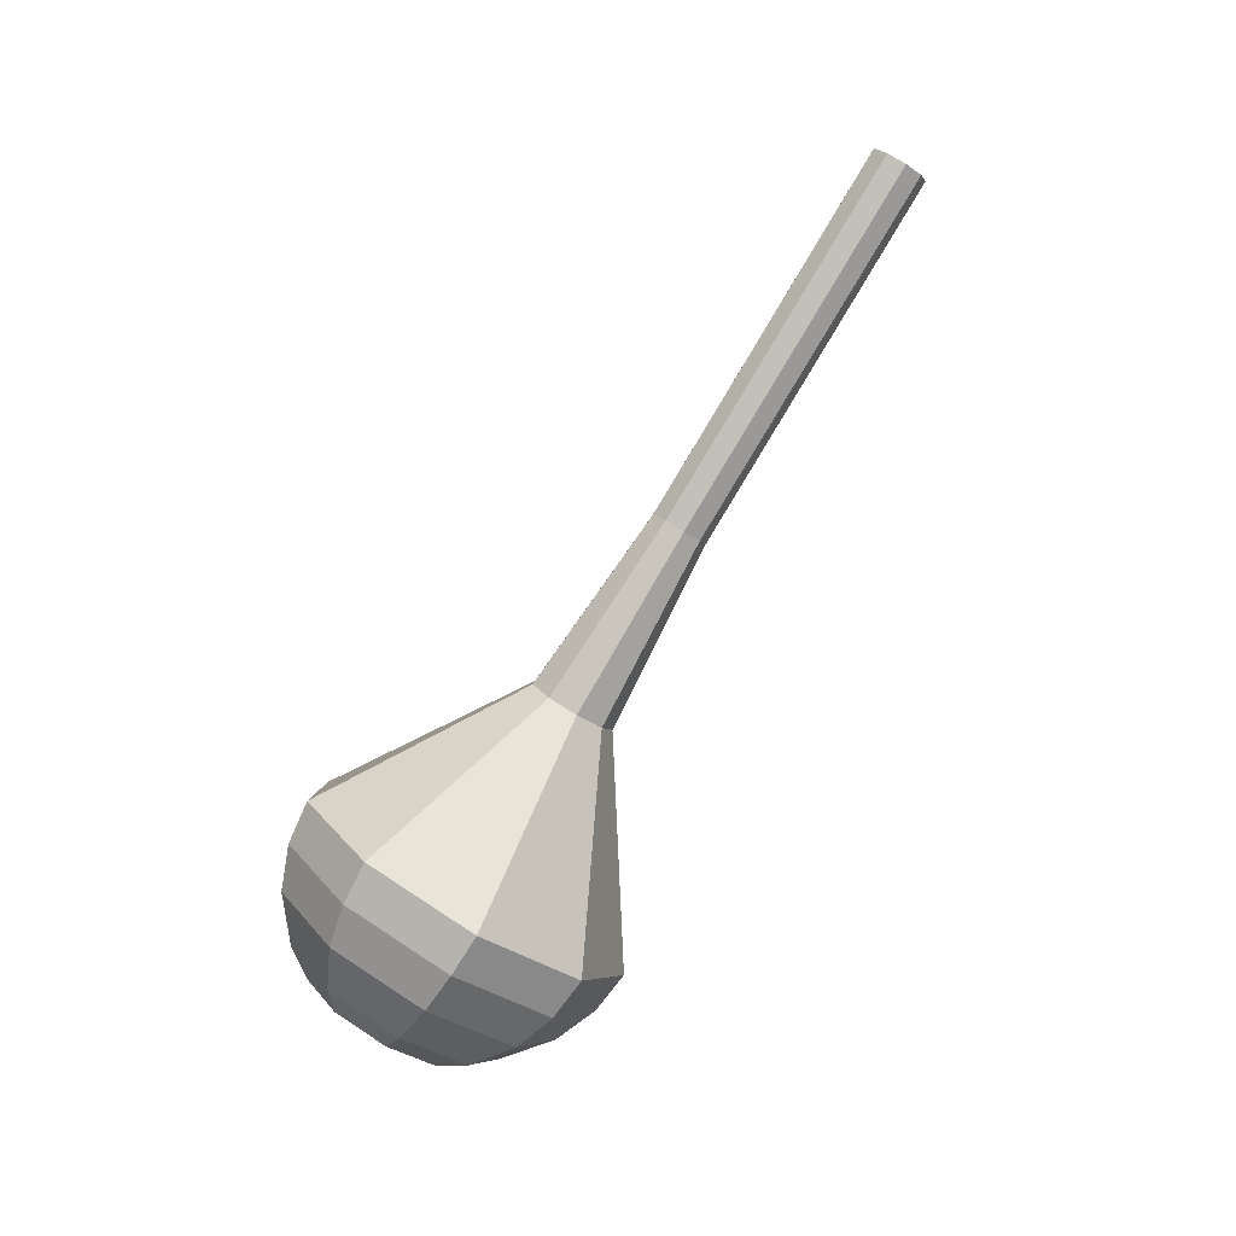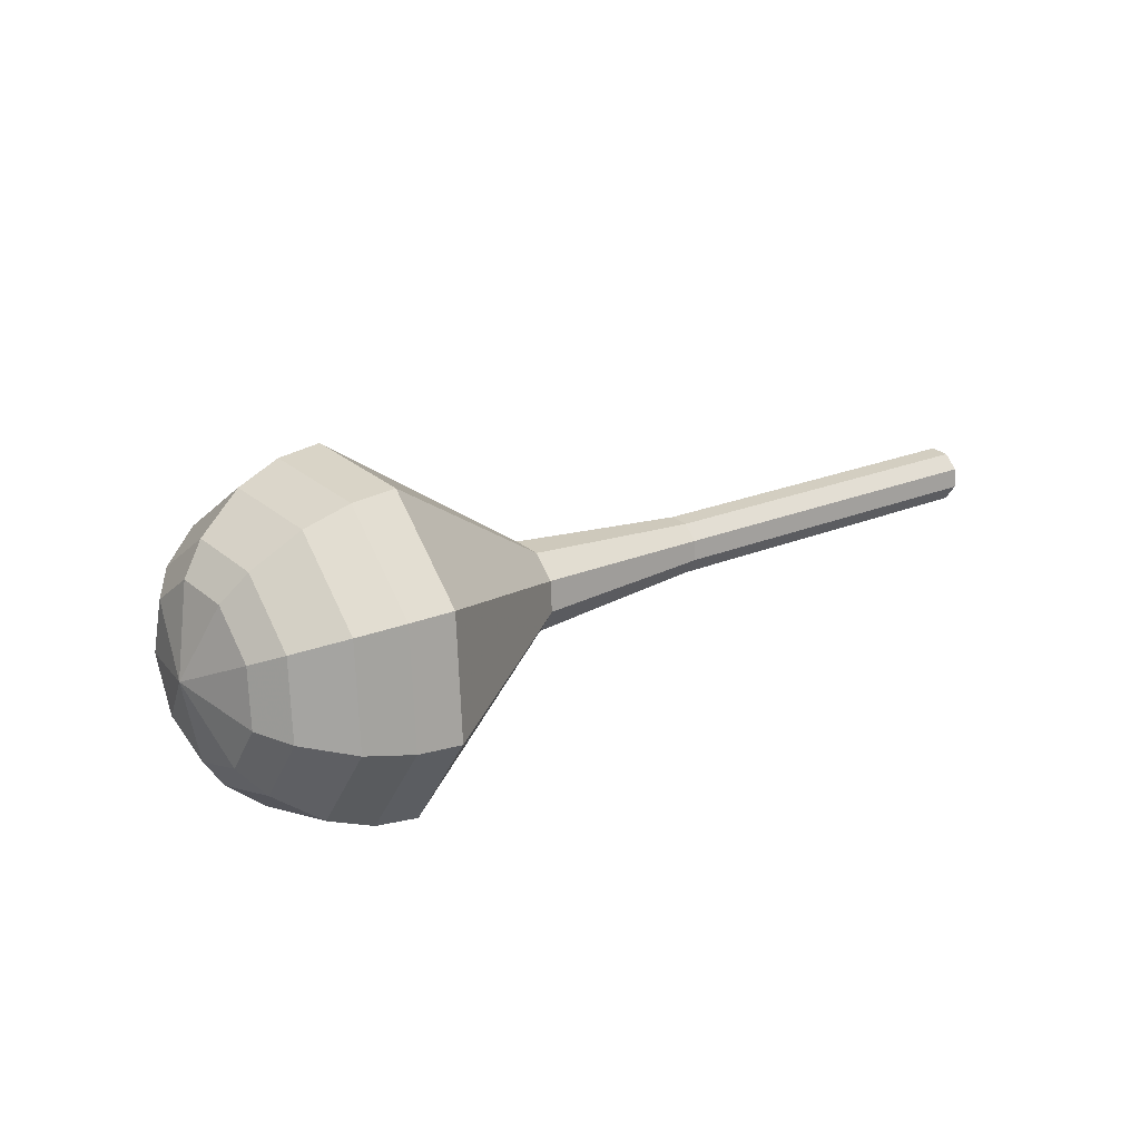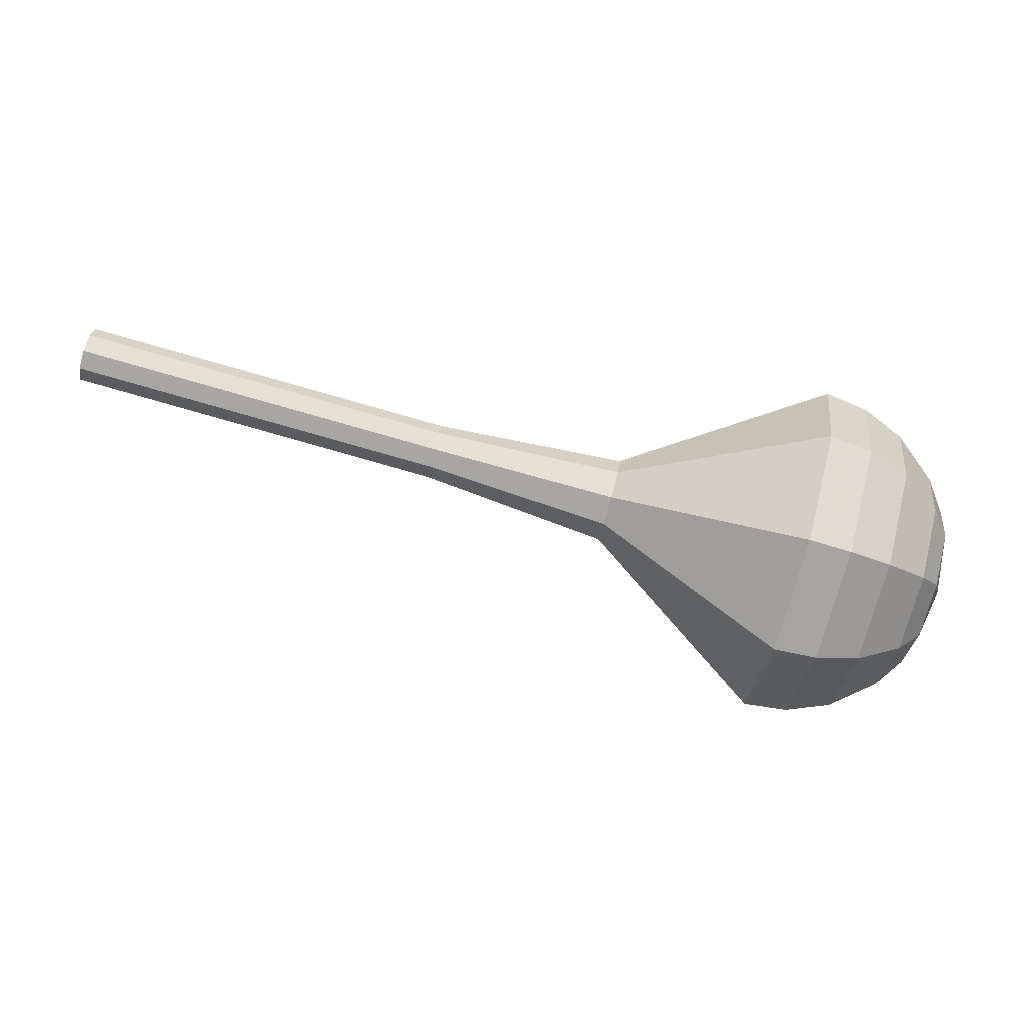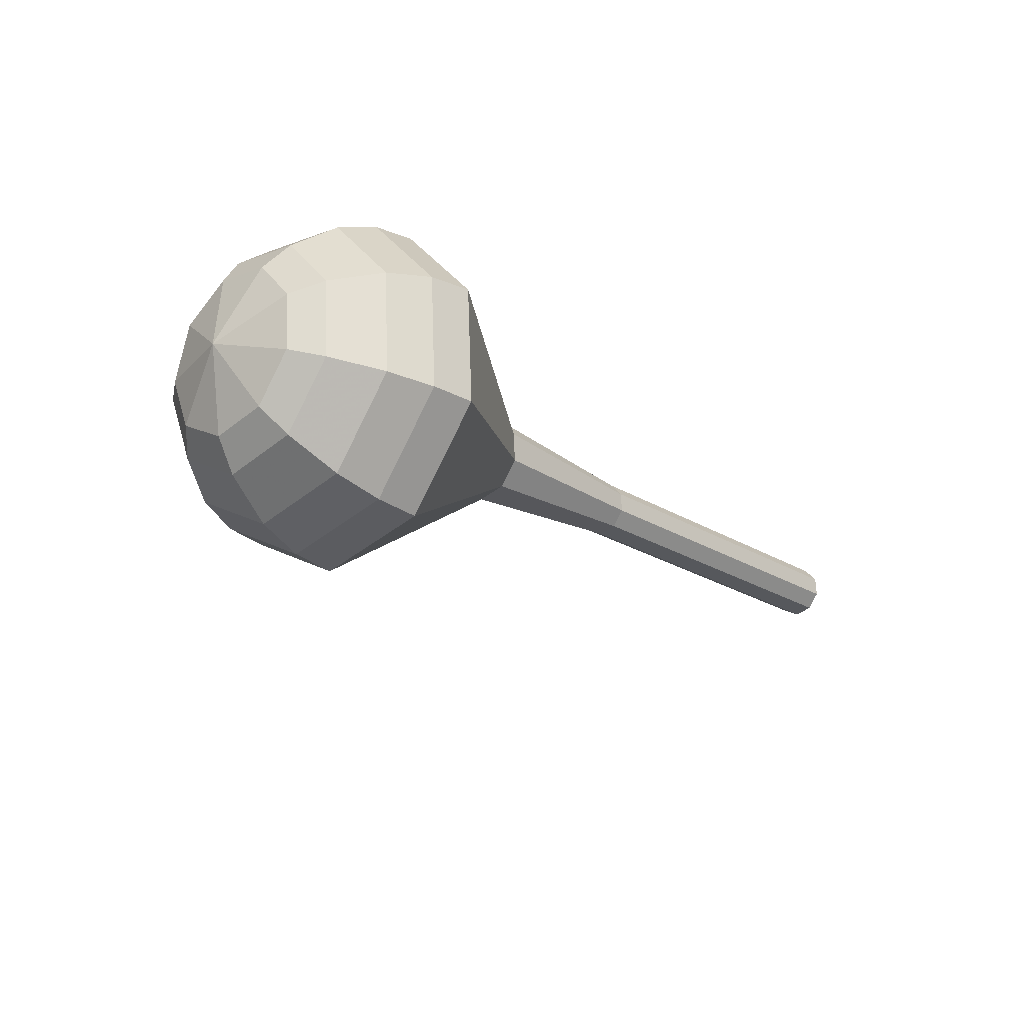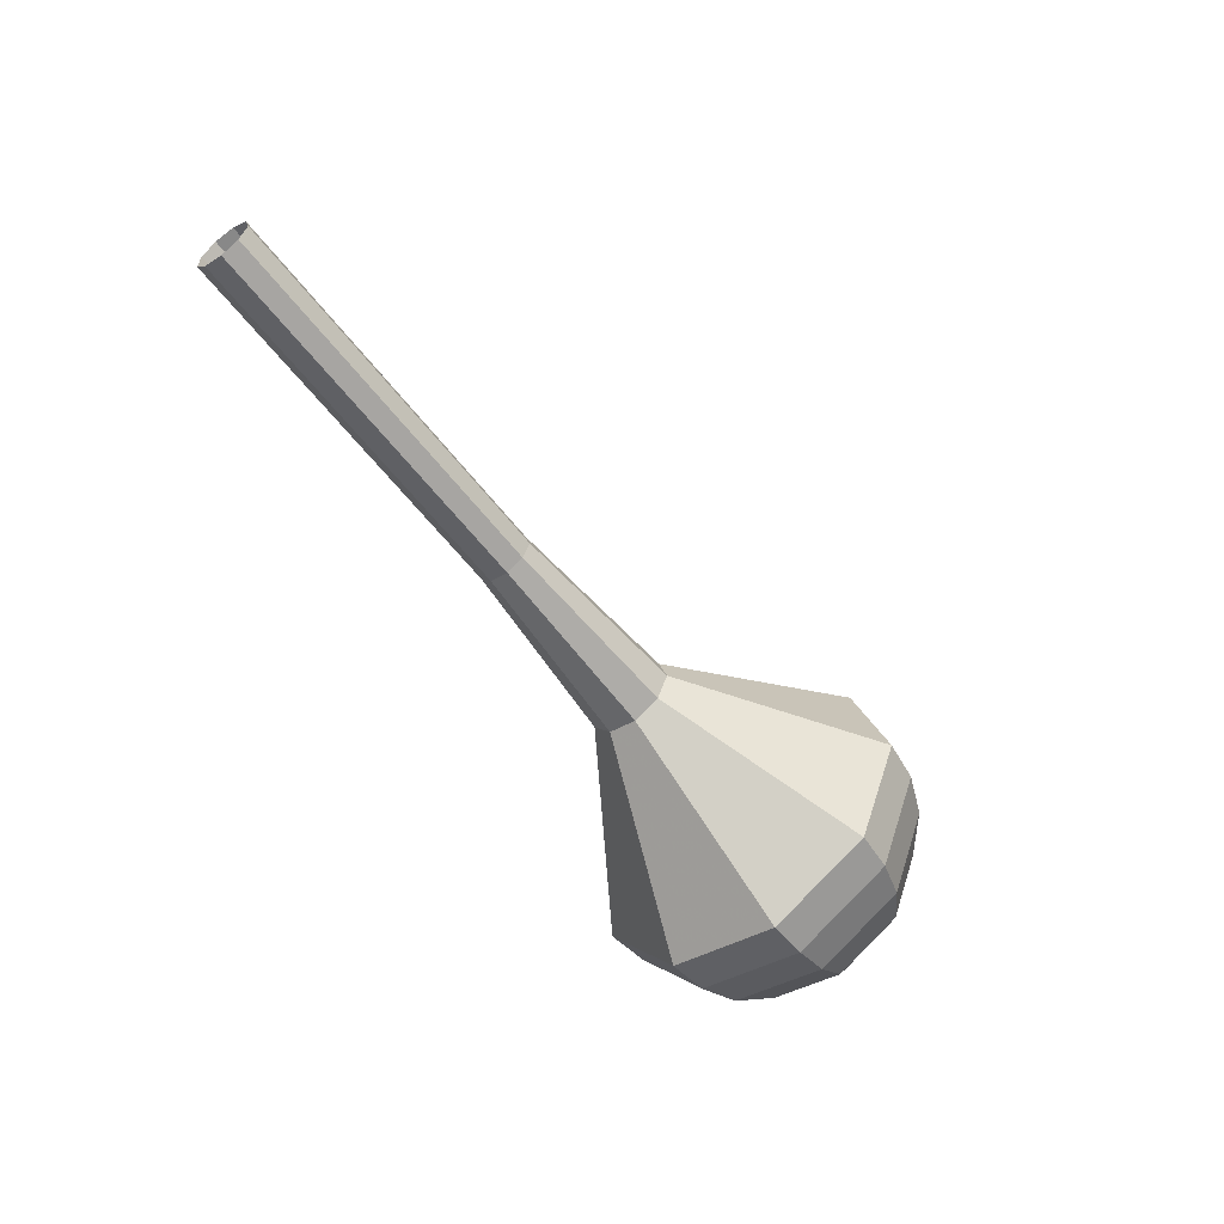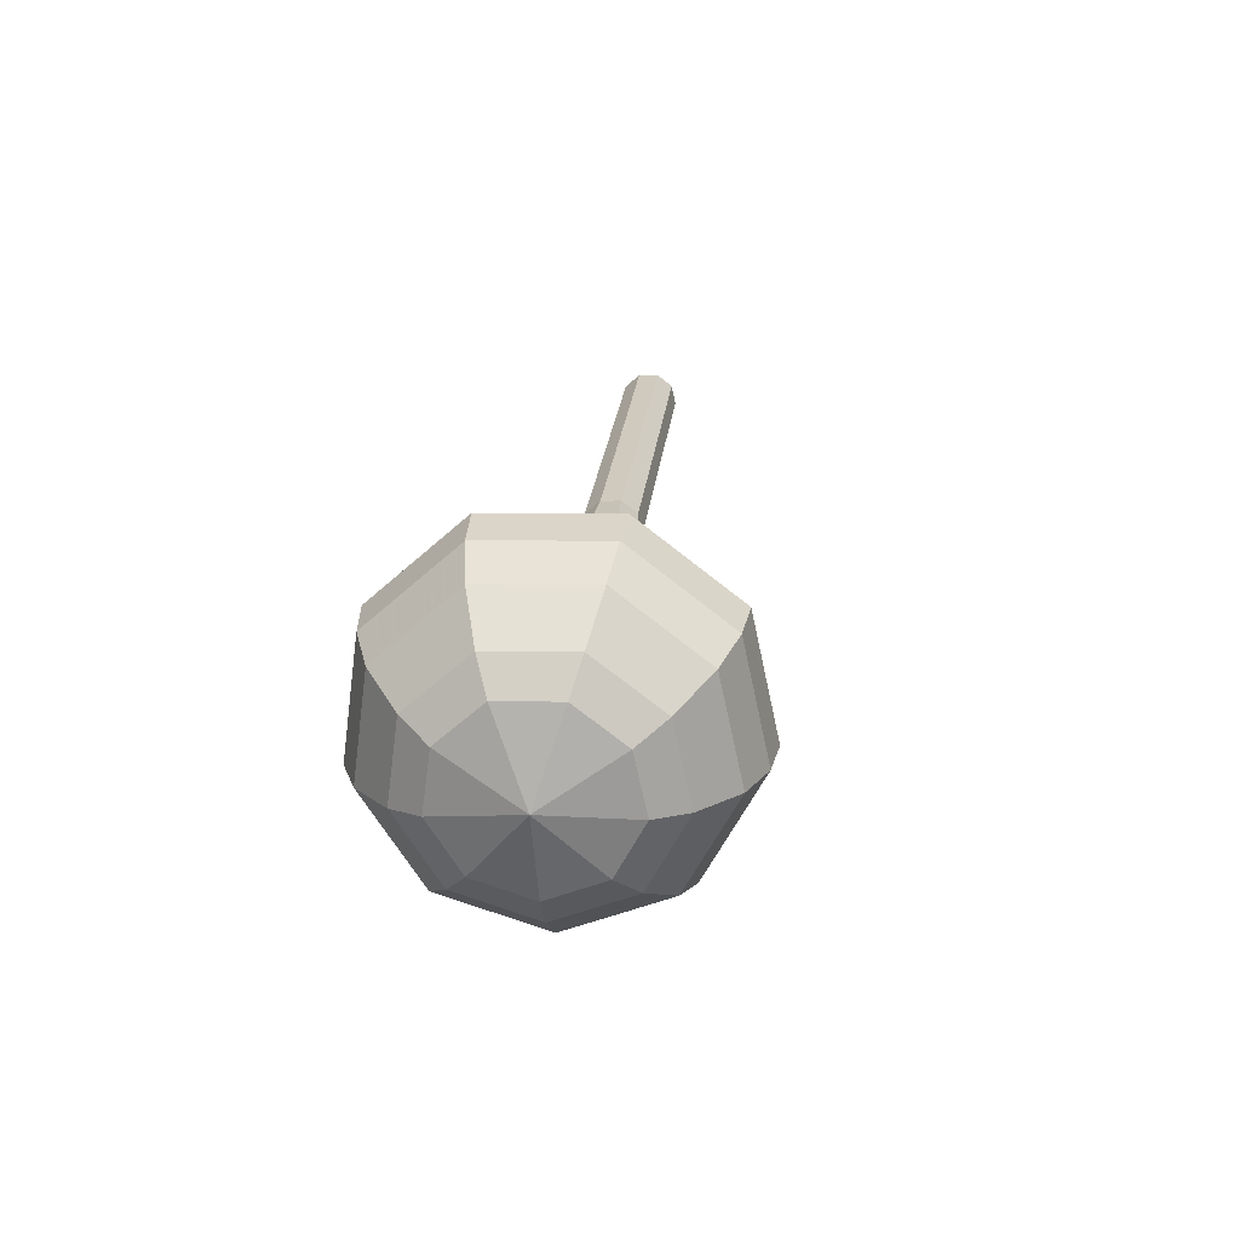
<metadata>
{"format":"obj","ext":"obj","renderer":"f3d","projection":"perspective","resolution":1024,"background":"white","views":[{"elev":-68.1,"azim":-119.0,"up":"+Y"},{"elev":15.0,"azim":127.0,"up":"+Z"},{"elev":24.1,"azim":9.9,"up":"+Y"},{"elev":-25.8,"azim":118.5,"up":"+Z"},{"elev":-54.0,"azim":-67.4,"up":"+Z"},{"elev":9.5,"azim":99.1,"up":"+Y"}]}
</metadata>
<code>
g tube1
v 152.2 151 158.8
v 152.3 151.3 158
v 152.4 152 157.5
v 152.7 152.8 157.7
v 152.8 153.3 158.3
v 152.9 153.3 159.2
v 152.8 152.8 159.8
v 152.6 152 160
v 152.4 151.3 159.6
v 152.2 151 158.8
v 156.3 150 158.5
v 156.3 150.3 157.7
v 156.5 151 157.3
v 156.7 151.8 157.5
v 156.9 152.3 158.1
v 156.9 152.3 159
v 156.8 151.8 159.6
v 156.6 150.9 159.8
v 156.4 150.2 159.3
v 156.3 150 158.5
v 160.4 148.9 158.3
v 160.4 149.2 157.5
v 160.6 150 157.1
v 160.8 150.8 157.2
v 160.9 151.3 157.9
v 161 151.3 158.7
v 160.9 150.7 159.4
v 160.7 149.9 159.5
v 160.5 149.2 159.1
v 160.4 148.9 158.3
v 164.4 147.9 158.1
v 164.4 148.2 157.3
v 164.6 148.9 156.9
v 164.8 149.7 157
v 165 150.3 157.7
v 165 150.3 158.5
v 164.9 149.7 159.2
v 164.7 148.9 159.3
v 164.5 148.2 158.9
v 164.4 147.9 158.1
v 168.5 146.9 157.9
v 168.5 147.2 157.1
v 168.7 147.9 156.7
v 168.9 148.7 156.8
v 169 149.2 157.5
v 169.1 149.2 158.3
v 169 148.7 159
v 168.8 147.9 159.1
v 168.6 147.2 158.7
v 168.5 146.9 157.9
v 176.4 144.2 157.4
v 176.5 144.6 156.2
v 176.7 145.8 155.6
v 177 147 155.8
v 177.3 147.8 156.8
v 177.4 147.8 158.1
v 177.2 147 159.1
v 176.9 145.7 159.3
v 176.6 144.6 158.7
v 176.4 144.2 157.4
v 183.2 136.7 157
v 183.3 138.5 152.2
v 184.3 142.8 149.6
v 185.6 147.7 150.5
v 186.6 150.9 154.4
v 186.9 150.8 159.6
v 186.2 147.6 163.5
v 185.1 142.6 164.4
v 183.8 138.4 161.8
v 183.2 136.7 157
v 185 136.5 156.9
v 185.2 138.2 152.2
v 186.1 142.4 149.8
v 187.4 147.1 150.6
v 188.4 150.2 154.4
v 188.6 150.1 159.4
v 188 147 163.2
v 186.9 142.2 164
v 185.7 138.1 161.6
v 185 136.5 156.9
v 187 136.8 156.8
v 187.2 138.3 152.6
v 188 142.1 150.4
v 189.1 146.3 151.2
v 190 149 154.6
v 190.2 149 159
v 189.7 146.2 162.4
v 188.7 141.9 163.2
v 187.6 138.2 161
v 187 136.8 156.8
v 189.2 137.8 156.7
v 189.4 139 153.5
v 190 141.9 151.8
v 190.8 145.1 152.4
v 191.5 147.2 155
v 191.7 147.1 158.4
v 191.3 145 161
v 190.5 141.7 161.6
v 189.7 138.9 159.9
v 189.2 137.8 156.7
v 190.5 138.9 156.7
v 190.6 139.7 154.3
v 191 141.8 153.1
v 191.6 144.2 153.5
v 192.1 145.7 155.4
v 192.3 145.7 157.9
v 192 144.1 159.8
v 191.4 141.7 160.2
v 190.8 139.7 159
v 190.5 138.9 156.7
v 192.3 142.2 156.6
v 192.3 142.2 156.6
v 192.3 142.2 156.6
v 192.3 142.2 156.6
v 192.3 142.2 156.6
v 192.3 142.2 156.6
v 192.3 142.2 156.6
v 192.3 142.2 156.6
v 192.3 142.2 156.6
v 192.3 142.2 156.6
f 1 2 12
f 12 11 1
f 2 3 13
f 13 12 2
f 3 4 14
f 14 13 3
f 4 5 15
f 15 14 4
f 5 6 16
f 16 15 5
f 6 7 17
f 17 16 6
f 7 8 18
f 18 17 7
f 8 9 19
f 19 18 8
f 9 10 20
f 20 19 9
f 11 12 22
f 22 21 11
f 12 13 23
f 23 22 12
f 13 14 24
f 24 23 13
f 14 15 25
f 25 24 14
f 15 16 26
f 26 25 15
f 16 17 27
f 27 26 16
f 17 18 28
f 28 27 17
f 18 19 29
f 29 28 18
f 19 20 30
f 30 29 19
f 21 22 32
f 32 31 21
f 22 23 33
f 33 32 22
f 23 24 34
f 34 33 23
f 24 25 35
f 35 34 24
f 25 26 36
f 36 35 25
f 26 27 37
f 37 36 26
f 27 28 38
f 38 37 27
f 28 29 39
f 39 38 28
f 29 30 40
f 40 39 29
f 31 32 42
f 42 41 31
f 32 33 43
f 43 42 32
f 33 34 44
f 44 43 33
f 34 35 45
f 45 44 34
f 35 36 46
f 46 45 35
f 36 37 47
f 47 46 36
f 37 38 48
f 48 47 37
f 38 39 49
f 49 48 38
f 39 40 50
f 50 49 39
f 41 42 52
f 52 51 41
f 42 43 53
f 53 52 42
f 43 44 54
f 54 53 43
f 44 45 55
f 55 54 44
f 45 46 56
f 56 55 45
f 46 47 57
f 57 56 46
f 47 48 58
f 58 57 47
f 48 49 59
f 59 58 48
f 49 50 60
f 60 59 49
f 51 52 62
f 62 61 51
f 52 53 63
f 63 62 52
f 53 54 64
f 64 63 53
f 54 55 65
f 65 64 54
f 55 56 66
f 66 65 55
f 56 57 67
f 67 66 56
f 57 58 68
f 68 67 57
f 58 59 69
f 69 68 58
f 59 60 70
f 70 69 59
f 61 62 72
f 72 71 61
f 62 63 73
f 73 72 62
f 63 64 74
f 74 73 63
f 64 65 75
f 75 74 64
f 65 66 76
f 76 75 65
f 66 67 77
f 77 76 66
f 67 68 78
f 78 77 67
f 68 69 79
f 79 78 68
f 69 70 80
f 80 79 69
f 71 72 82
f 82 81 71
f 72 73 83
f 83 82 72
f 73 74 84
f 84 83 73
f 74 75 85
f 85 84 74
f 75 76 86
f 86 85 75
f 76 77 87
f 87 86 76
f 77 78 88
f 88 87 77
f 78 79 89
f 89 88 78
f 79 80 90
f 90 89 79
f 81 82 92
f 92 91 81
f 82 83 93
f 93 92 82
f 83 84 94
f 94 93 83
f 84 85 95
f 95 94 84
f 85 86 96
f 96 95 85
f 86 87 97
f 97 96 86
f 87 88 98
f 98 97 87
f 88 89 99
f 99 98 88
f 89 90 100
f 100 99 89
f 91 92 102
f 102 101 91
f 92 93 103
f 103 102 92
f 93 94 104
f 104 103 93
f 94 95 105
f 105 104 94
f 95 96 106
f 106 105 95
f 96 97 107
f 107 106 96
f 97 98 108
f 108 107 97
f 98 99 109
f 109 108 98
f 99 100 110
f 110 109 99
f 101 102 112
f 112 111 101
f 102 103 113
f 113 112 102
f 103 104 114
f 114 113 103
f 104 105 115
f 115 114 104
f 105 106 116
f 116 115 105
f 106 107 117
f 117 116 106
f 107 108 118
f 118 117 107
f 108 109 119
f 119 118 108
f 109 110 120
f 120 119 109
g

</code>
